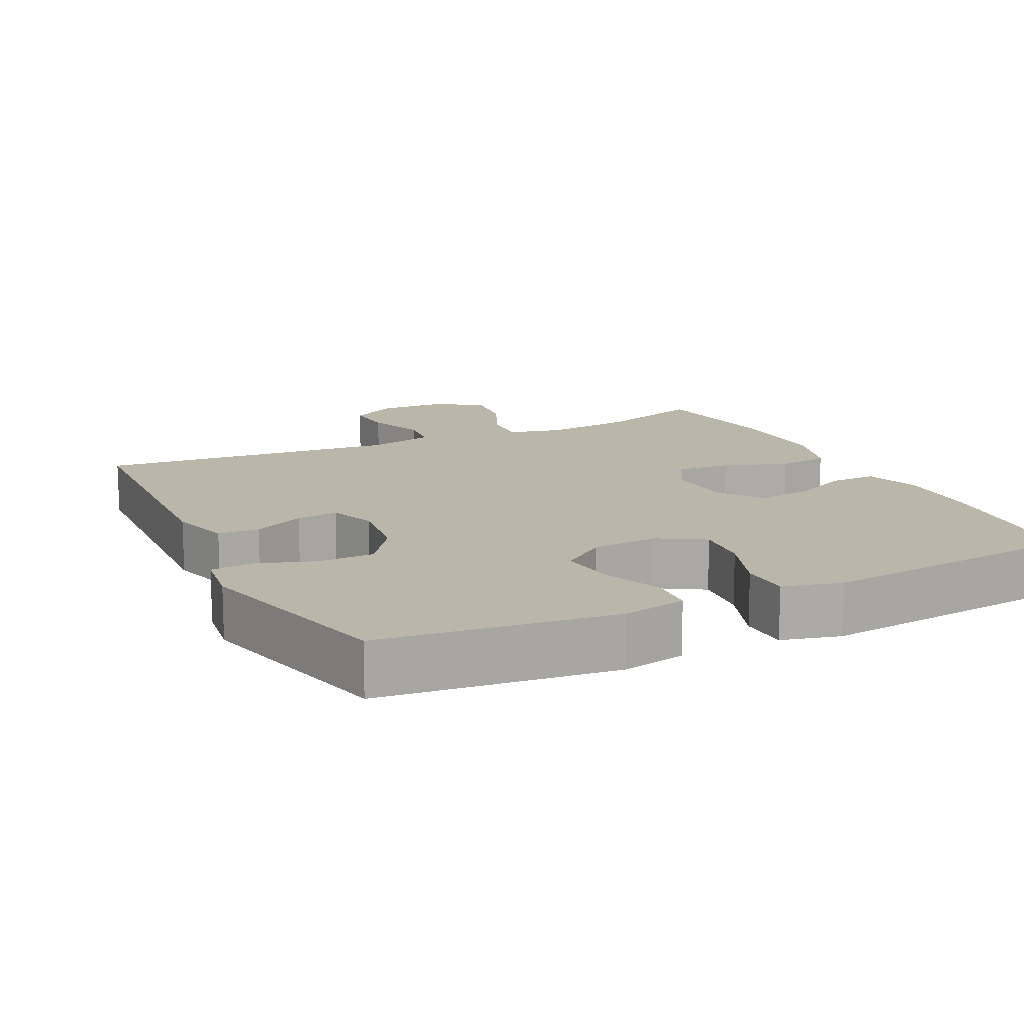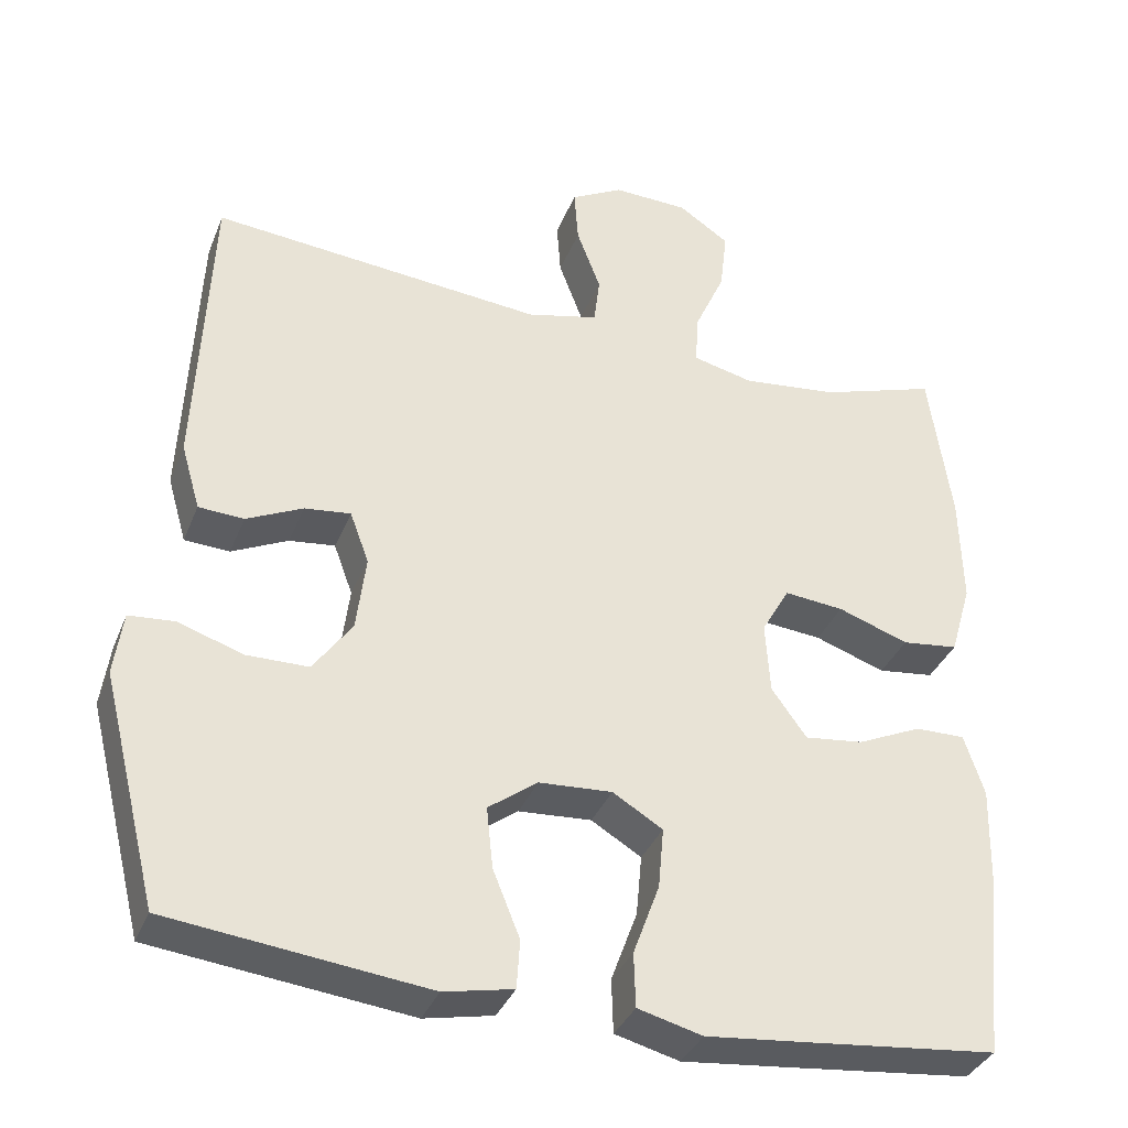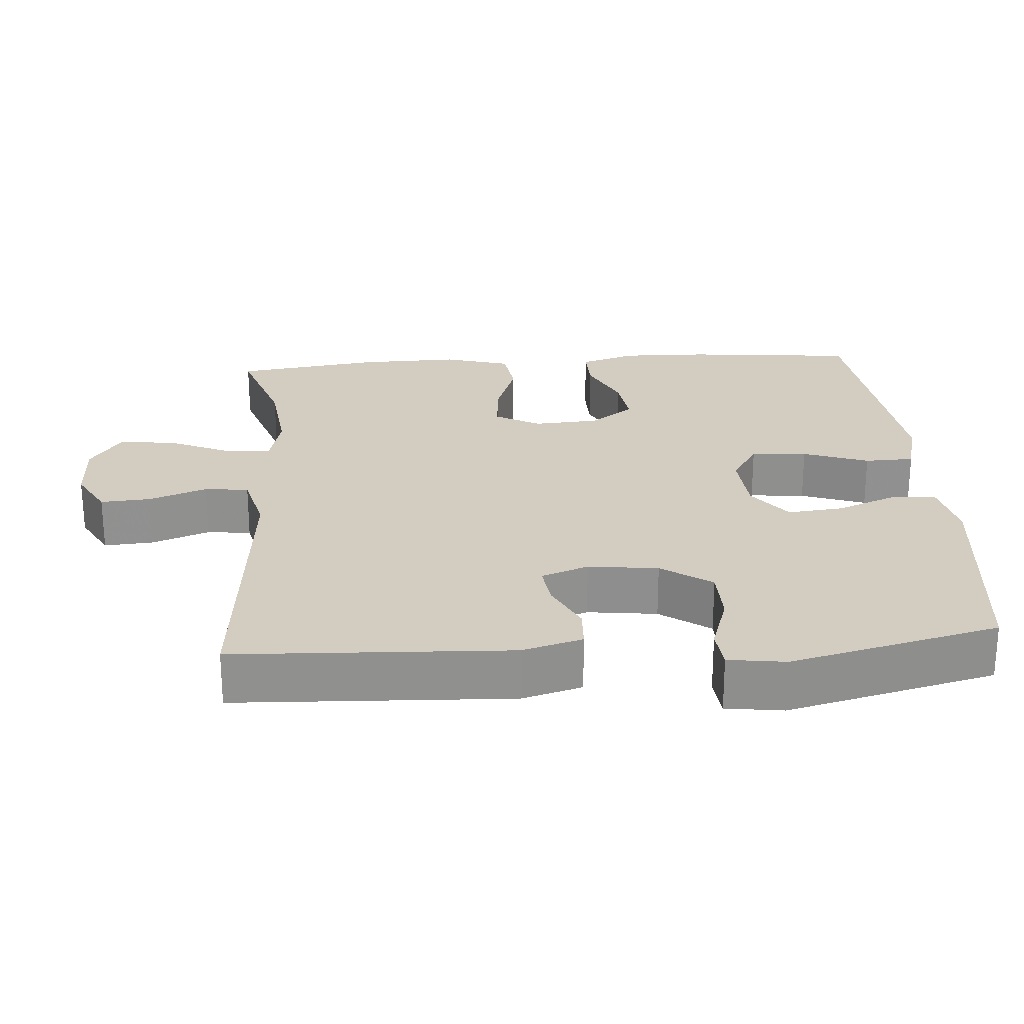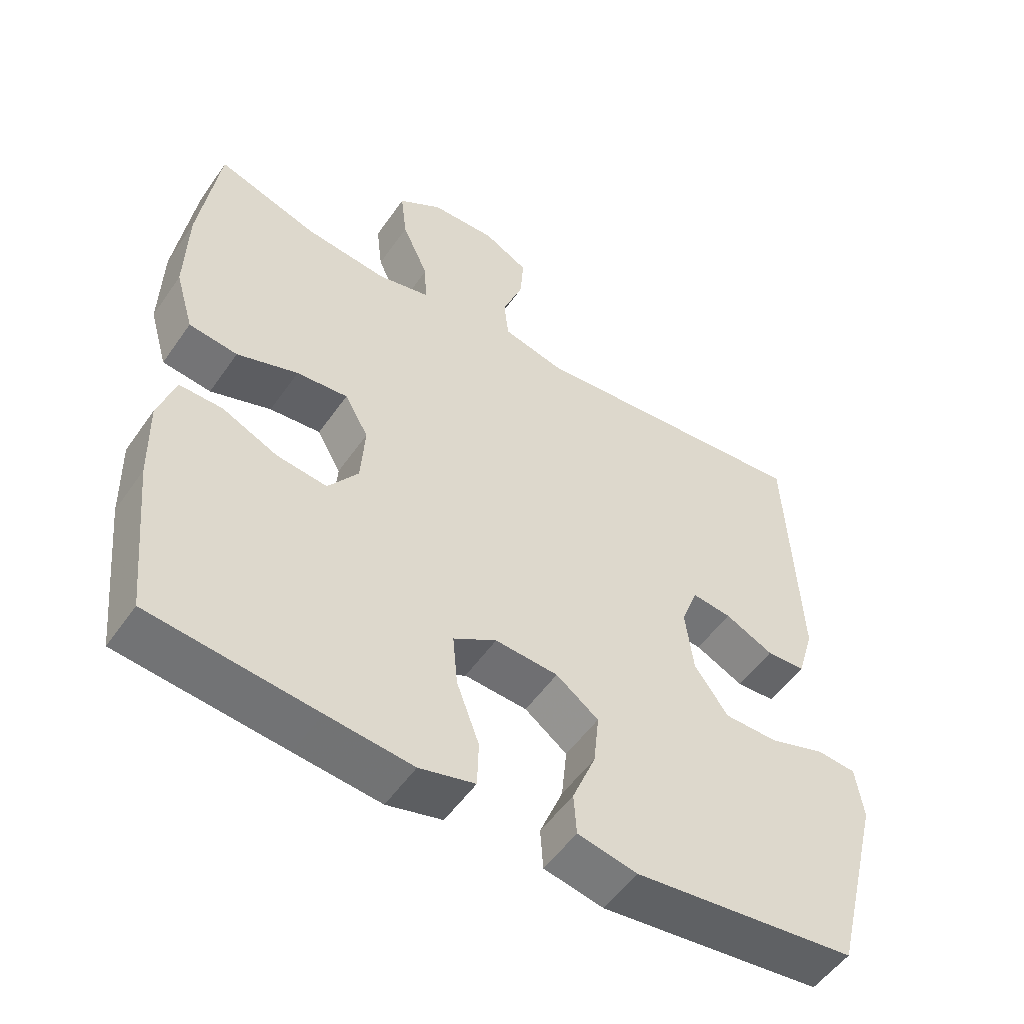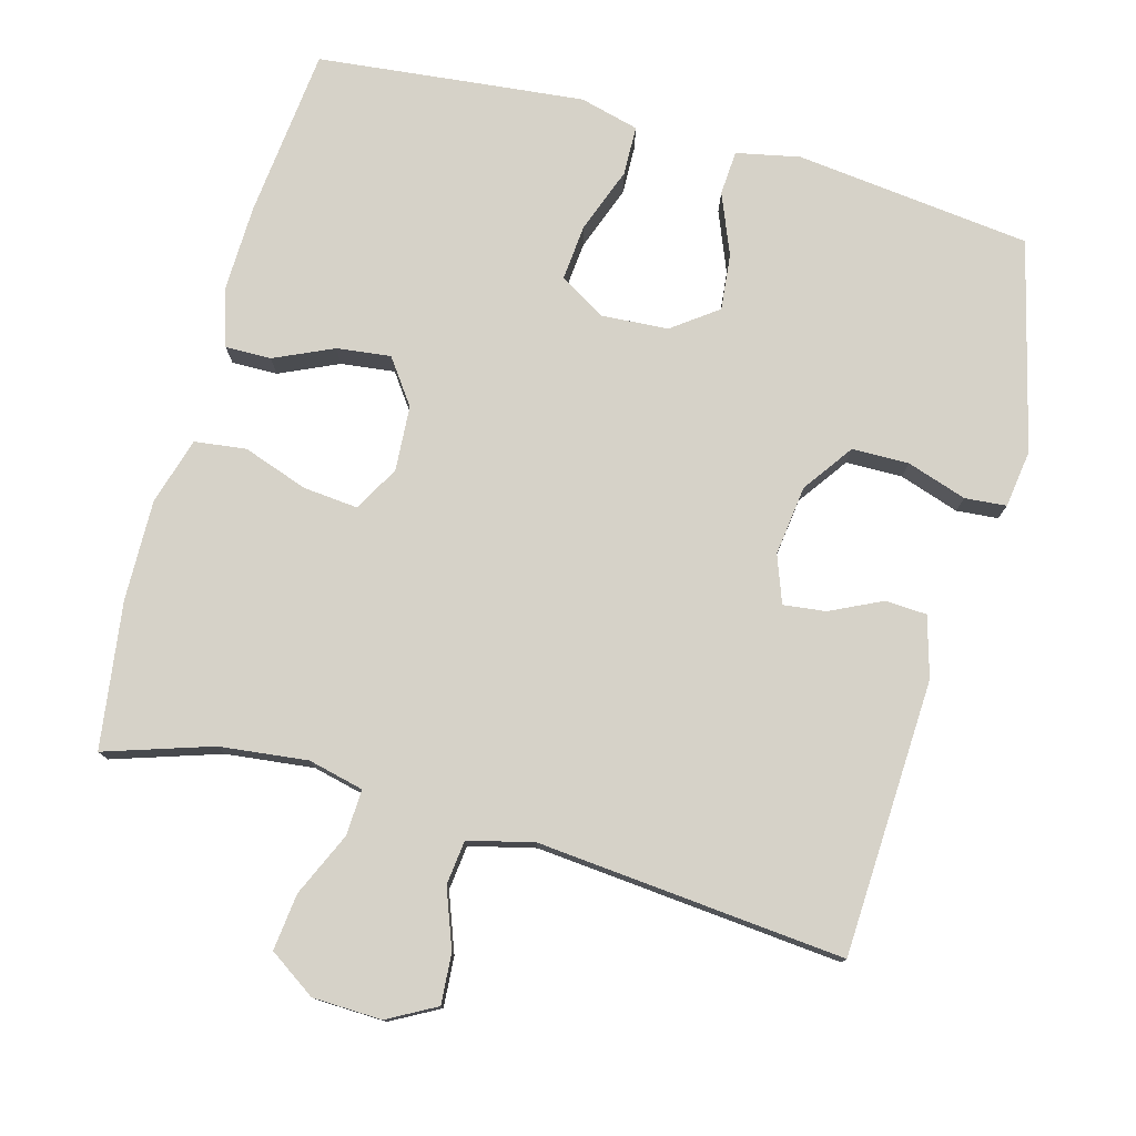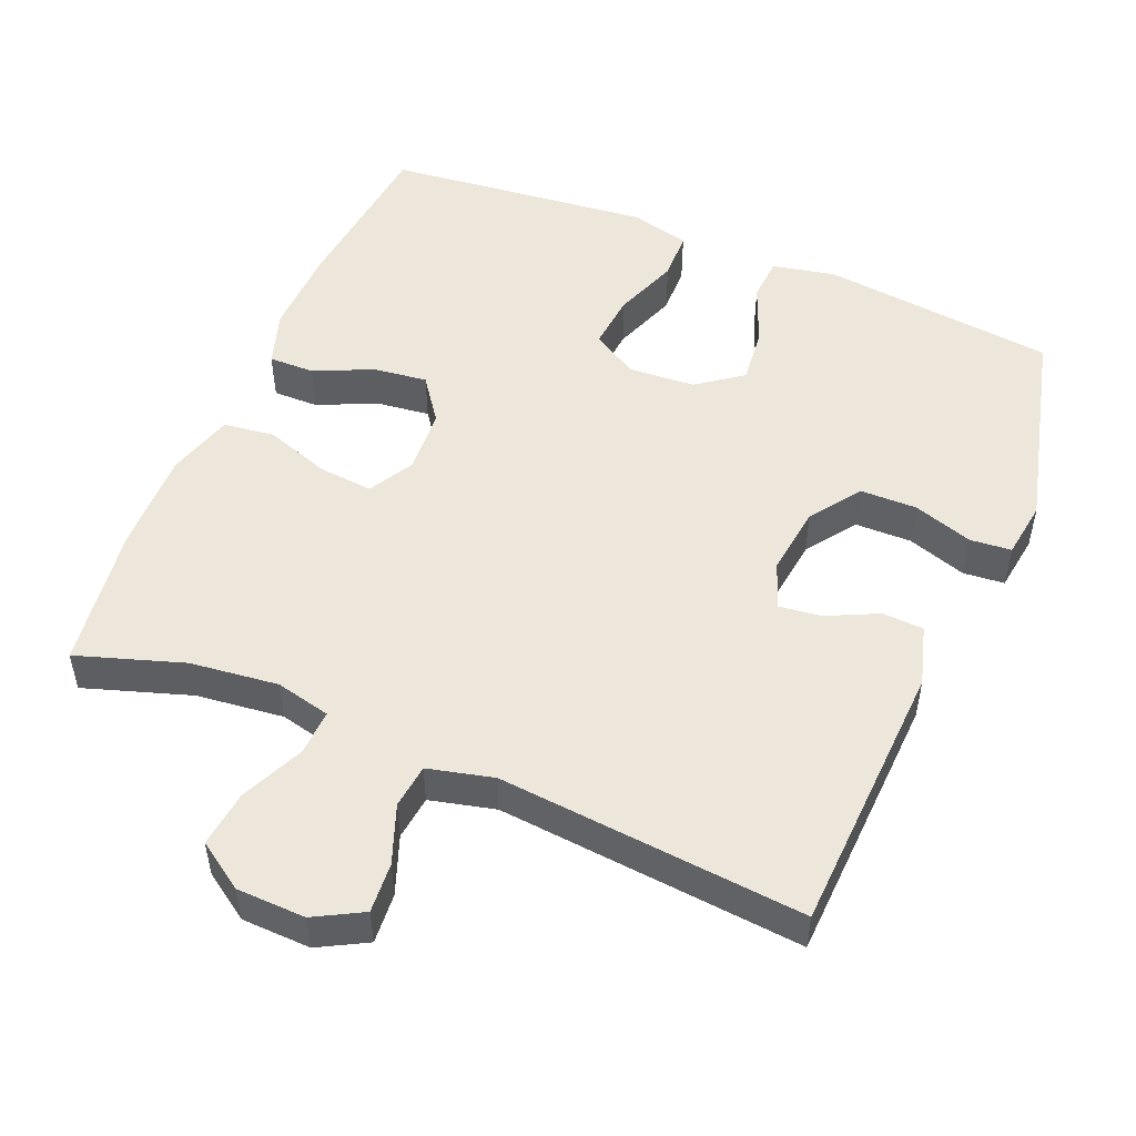
<metadata>
{"format":"obj","ext":"obj","renderer":"f3d","projection":"perspective","resolution":1024,"background":"white","views":[{"elev":14.1,"azim":154.0,"up":"+Y"},{"elev":-35.7,"azim":159.9,"up":"+Z"},{"elev":24.6,"azim":85.8,"up":"+Y"},{"elev":-53.0,"azim":-34.0,"up":"+Z"},{"elev":77.5,"azim":15.4,"up":"+Y"},{"elev":50.8,"azim":22.7,"up":"+Y"}]}
</metadata>
<code>
v -0.5 0.07 -0.5
v -0.524 0.07 -0.266
v -0.527 0.07 -0.145
v -0.502 0.07 -0.068
v -0.439 0.07 -0.069
v -0.358 0.07 -0.106
v -0.284 0.07 -0.115
v -0.24 0.07 -0.054
v -0.234 0.07 0.036
v -0.269 0.07 0.098
v -0.344 0.07 0.091
v -0.433 0.07 0.06
v -0.504 0.07 0.069
v -0.531 0.07 0.161
v -0.528 0.07 0.3
v -0.5 0.07 0.5
v -0.353 0.07 0.452
v -0.232 0.07 0.438
v -0.156 0.07 0.456
v -0.159 0.07 0.519
v -0.198 0.07 0.606
v -0.207 0.07 0.684
v -0.143 0.07 0.727
v -0.048 0.07 0.73
v 0.018 0.07 0.694
v 0.013 0.07 0.625
v -0.017 0.07 0.545
v -0.01 0.07 0.484
v 0.08 0.07 0.462
v 0.5 0.07 0.5
v 0.517 0.07 0.121
v 0.493 0.07 0.038
v 0.436 0.07 0.035
v 0.365 0.07 0.069
v 0.307 0.07 0.076
v 0.283 0.07 0.011
v 0.295 0.07 -0.085
v 0.344 0.07 -0.154
v 0.422 0.07 -0.155
v 0.504 0.07 -0.128
v 0.561 0.07 -0.133
v 0.572 0.07 -0.212
v 0.5 0.07 -0.5
v 0.176 0.07 -0.537
v 0.089 0.07 -0.519
v 0.085 0.07 -0.458
v 0.119 0.07 -0.374
v 0.127 0.07 -0.297
v 0.065 0.07 -0.251
v -0.027 0.07 -0.245
v -0.09 0.07 -0.283
v -0.083 0.07 -0.36
v -0.05 0.07 -0.45
v -0.052 0.07 -0.518
v -0.133 0.07 -0.539
v -0.258 0.07 -0.526
v -0.5 0 -0.5
v -0.524 0 -0.266
v -0.527 0 -0.145
v -0.502 0 -0.068
v -0.439 0 -0.069
v -0.358 0 -0.106
v -0.284 0 -0.115
v -0.24 0 -0.054
v -0.234 0 0.036
v -0.269 0 0.098
v -0.344 0 0.091
v -0.433 0 0.06
v -0.504 0 0.069
v -0.531 0 0.161
v -0.528 0 0.3
v -0.5 0 0.5
v -0.353 0 0.452
v -0.232 0 0.438
v -0.156 0 0.456
v -0.159 0 0.519
v -0.198 0 0.606
v -0.207 0 0.684
v -0.143 0 0.727
v -0.048 0 0.73
v 0.018 0 0.694
v 0.013 0 0.625
v -0.017 0 0.545
v -0.01 0 0.484
v 0.08 0 0.462
v 0.5 0 0.5
v 0.517 0 0.121
v 0.493 0 0.038
v 0.436 0 0.035
v 0.365 0 0.069
v 0.307 0 0.076
v 0.283 0 0.011
v 0.295 0 -0.085
v 0.344 0 -0.154
v 0.422 0 -0.155
v 0.504 0 -0.128
v 0.561 0 -0.133
v 0.572 0 -0.212
v 0.5 0 -0.5
v 0.176 0 -0.537
v 0.089 0 -0.519
v 0.085 0 -0.458
v 0.119 0 -0.374
v 0.127 0 -0.297
v 0.065 0 -0.251
v -0.027 0 -0.245
v -0.09 0 -0.283
v -0.083 0 -0.36
v -0.05 0 -0.45
v -0.052 0 -0.518
v -0.133 0 -0.539
v -0.258 0 -0.526
f 52 53 54 55
f 51 52 55 56
f 44 45 46 47
f 44 47 48
f 43 44 48
f 42 43 48 49
f 39 40 41 42
f 38 39 42 49
f 31 32 33 34
f 29 30 31 34
f 28 29 34 35
f 24 25 26 27
f 24 27 28
f 23 24 28
f 20 21 22 23
f 19 20 23 28
f 18 19 28 35
f 14 15 16 17
f 11 12 13 14
f 10 11 14 17
f 9 10 17 18
f 3 4 5 6
f 3 6 7
f 2 3 7
f 51 56 1 2
f 50 51 2 7
f 37 38 49 50
f 36 37 50 7
f 9 18 35 36
f 8 9 36
f 7 8 36
f 111 110 109 108
f 112 111 108 107
f 103 102 101 100
f 104 103 100
f 104 100 99
f 105 104 99 98
f 98 97 96 95
f 105 98 95 94
f 90 89 88 87
f 90 87 86 85
f 91 90 85 84
f 83 82 81 80
f 84 83 80
f 84 80 79
f 79 78 77 76
f 84 79 76 75
f 91 84 75 74
f 73 72 71 70
f 70 69 68 67
f 73 70 67 66
f 74 73 66 65
f 62 61 60 59
f 63 62 59
f 63 59 58
f 58 57 112 107
f 63 58 107 106
f 106 105 94 93
f 63 106 93 92
f 92 91 74 65
f 92 65 64
f 92 64 63
f 1 57 58 2
f 2 58 59 3
f 3 59 60 4
f 4 60 61 5
f 5 61 62 6
f 6 62 63 7
f 7 63 64 8
f 8 64 65 9
f 9 65 66 10
f 10 66 67 11
f 11 67 68 12
f 12 68 69 13
f 13 69 70 14
f 14 70 71 15
f 15 71 72 16
f 16 72 73 17
f 17 73 74 18
f 18 74 75 19
f 19 75 76 20
f 20 76 77 21
f 21 77 78 22
f 22 78 79 23
f 23 79 80 24
f 24 80 81 25
f 25 81 82 26
f 26 82 83 27
f 27 83 84 28
f 28 84 85 29
f 29 85 86 30
f 30 86 87 31
f 31 87 88 32
f 32 88 89 33
f 33 89 90 34
f 34 90 91 35
f 35 91 92 36
f 36 92 93 37
f 37 93 94 38
f 38 94 95 39
f 39 95 96 40
f 40 96 97 41
f 41 97 98 42
f 42 98 99 43
f 43 99 100 44
f 44 100 101 45
f 45 101 102 46
f 46 102 103 47
f 47 103 104 48
f 48 104 105 49
f 49 105 106 50
f 50 106 107 51
f 51 107 108 52
f 52 108 109 53
f 53 109 110 54
f 54 110 111 55
f 55 111 112 56
f 56 112 57 1

</code>
